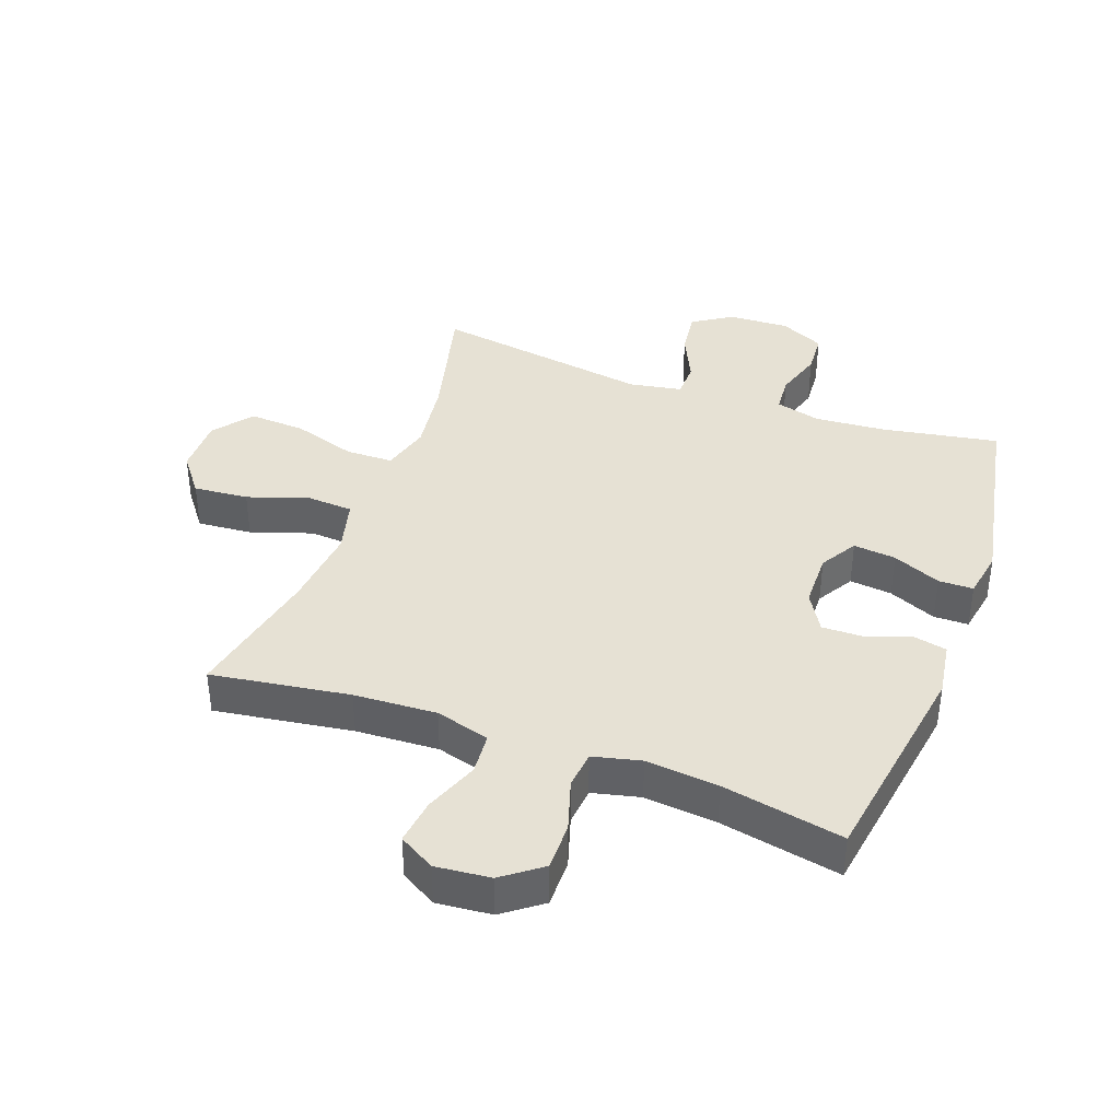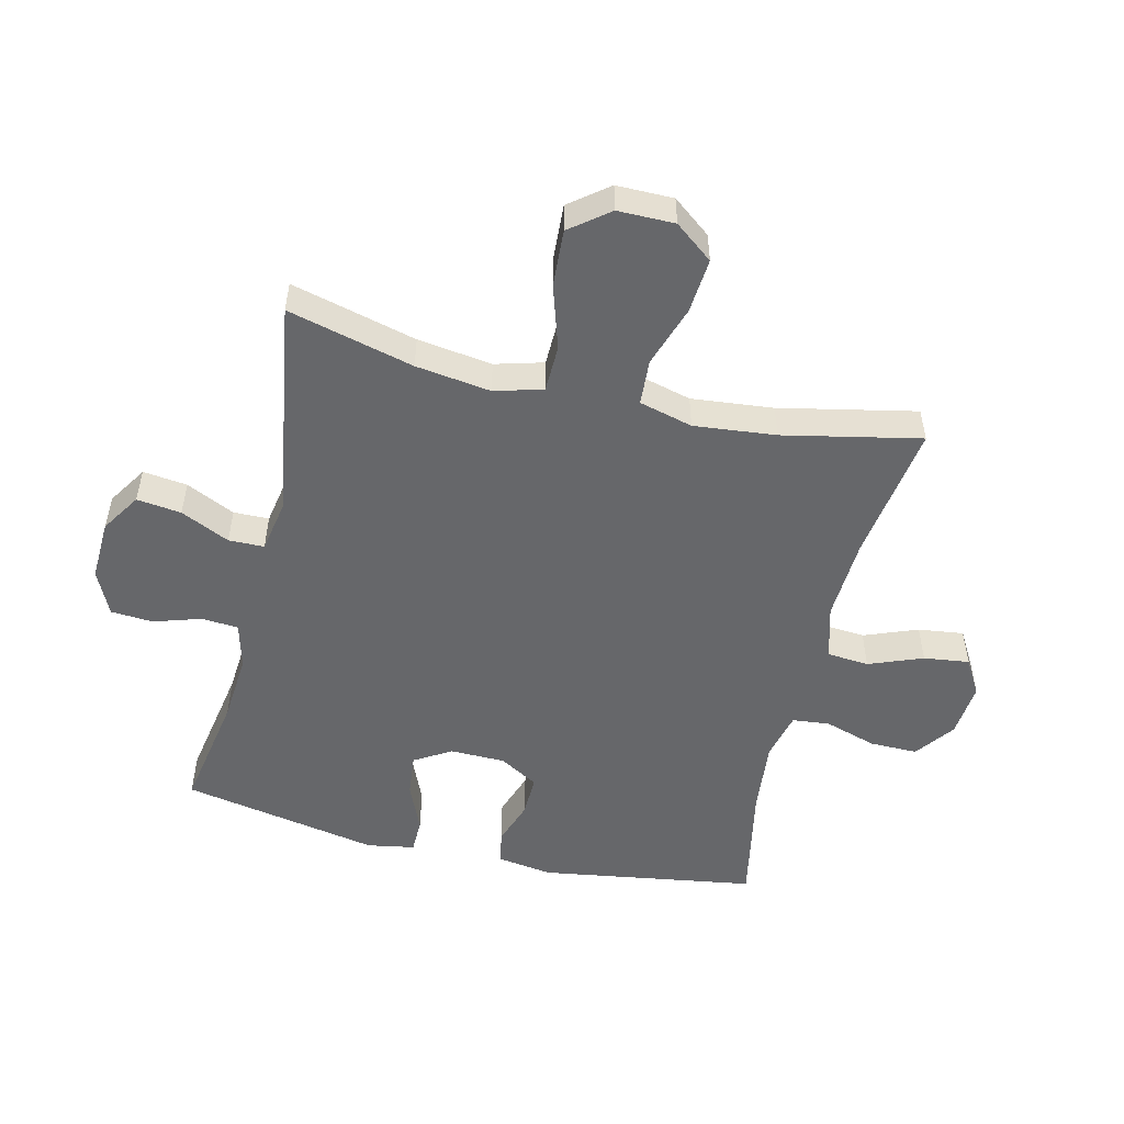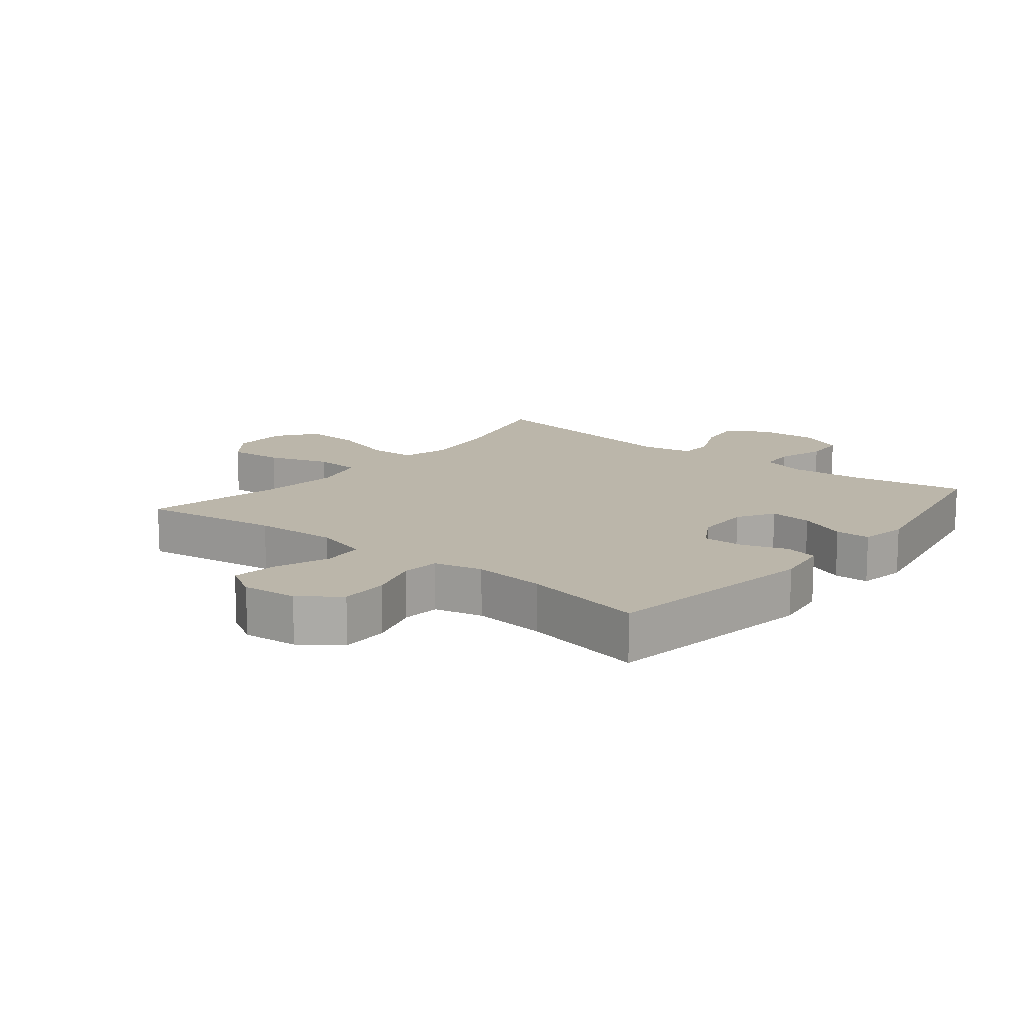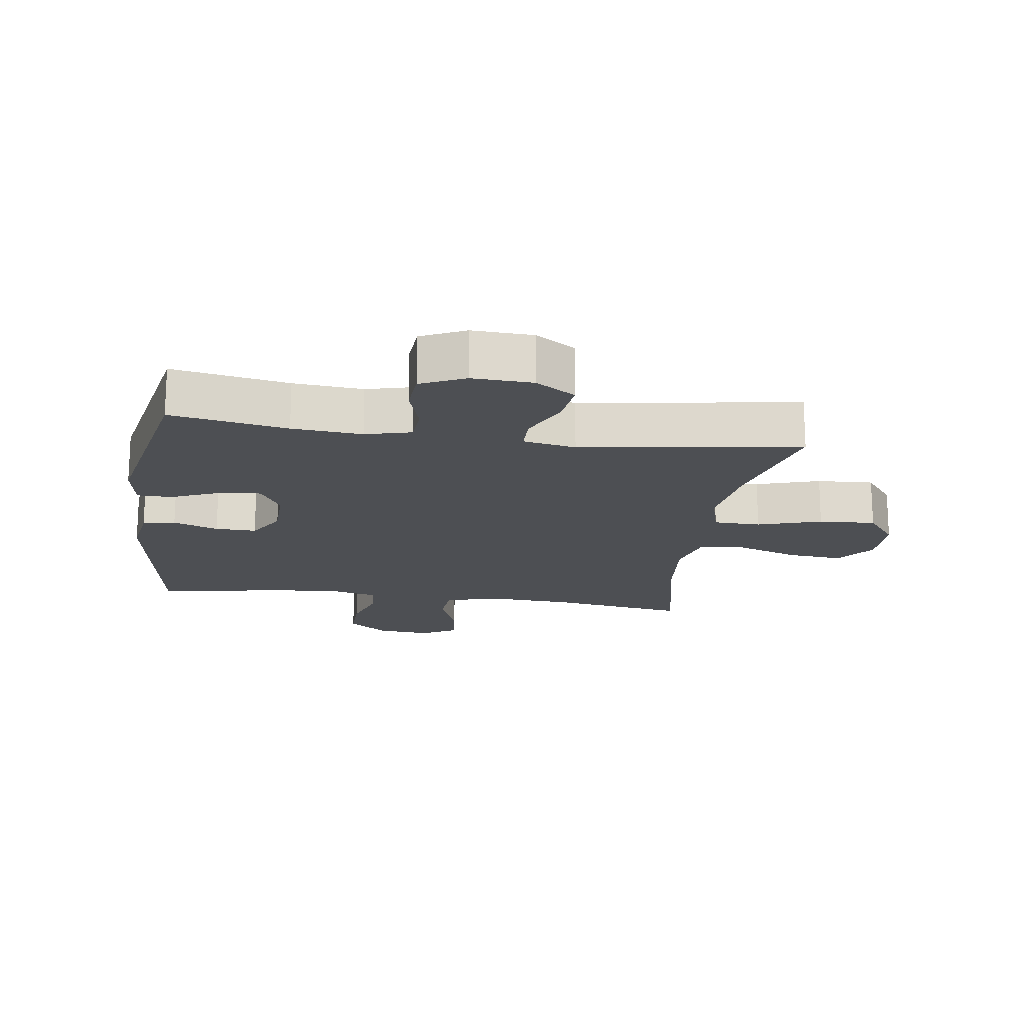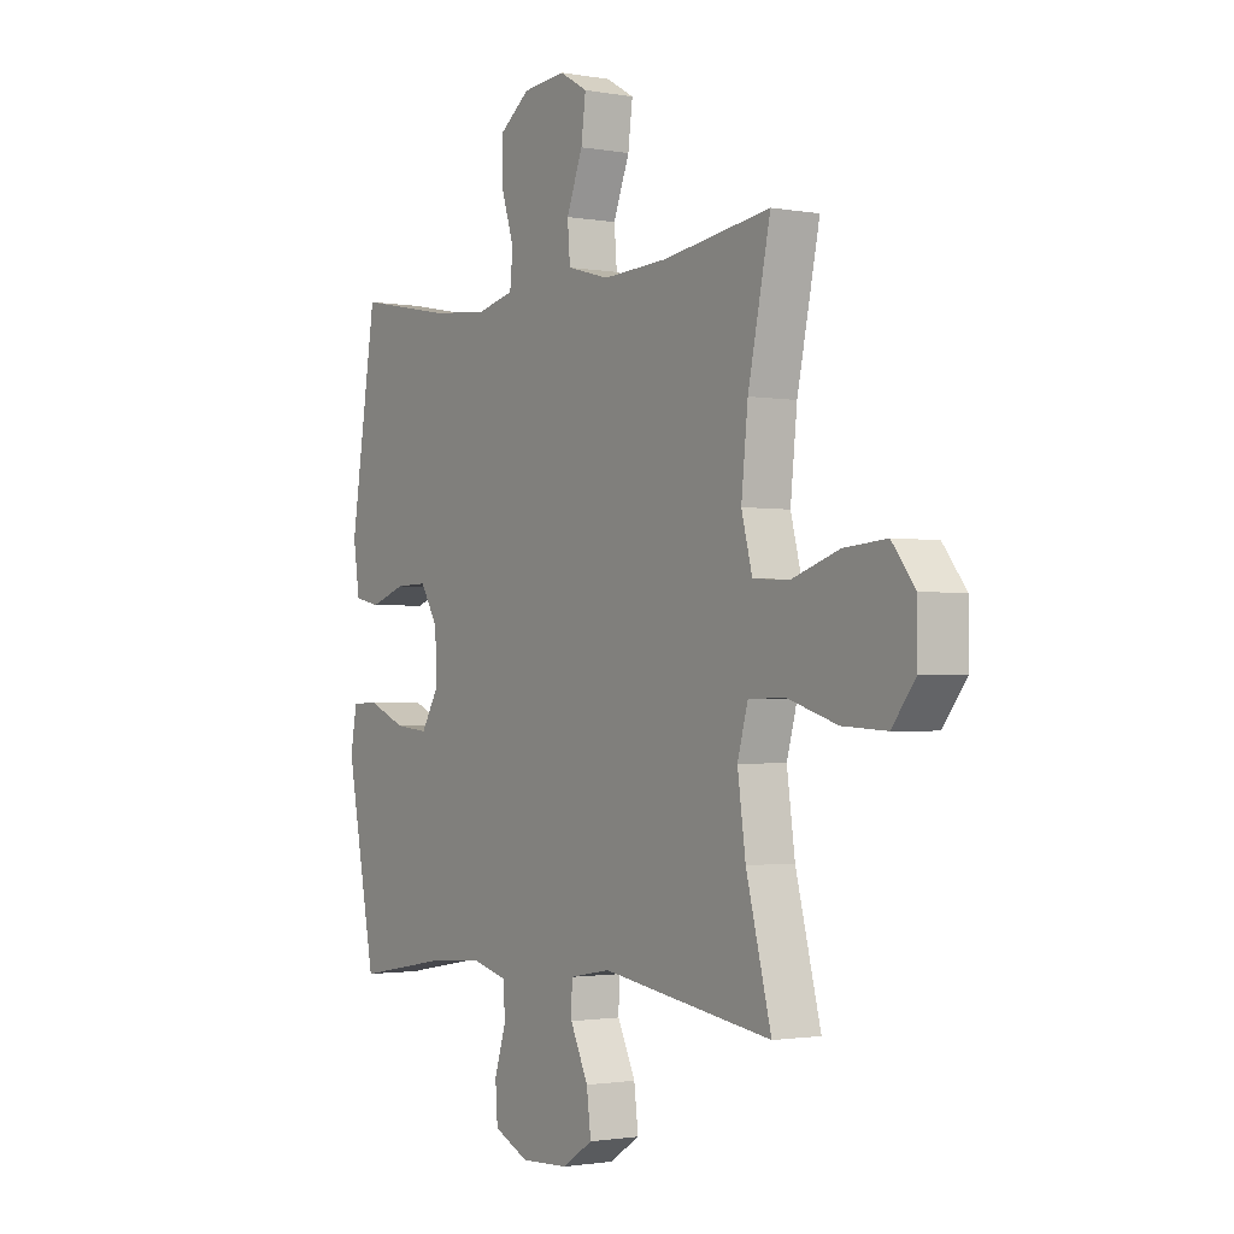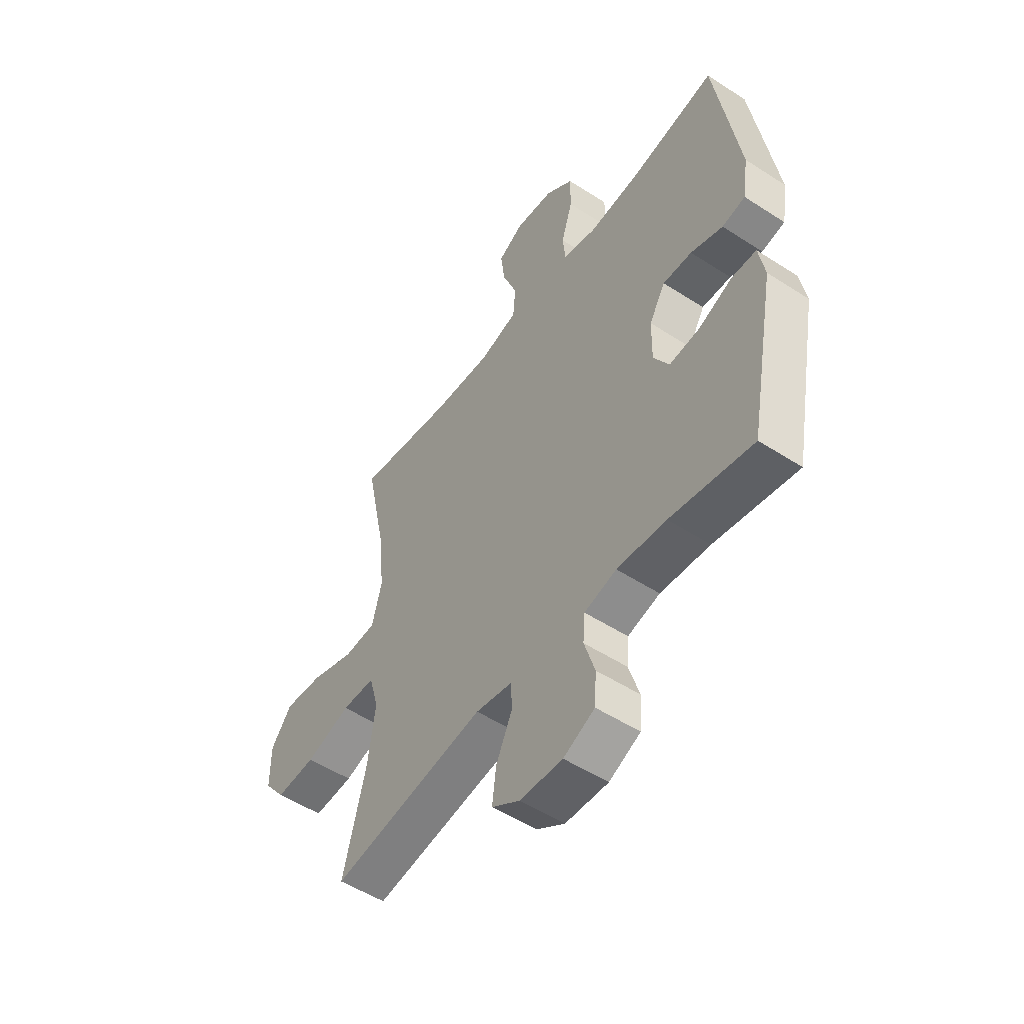
<metadata>
{"format":"obj","ext":"obj","renderer":"f3d","projection":"perspective","resolution":1024,"background":"white","views":[{"elev":39.3,"azim":20.1,"up":"+Y"},{"elev":-52.2,"azim":-103.4,"up":"+Y"},{"elev":13.9,"azim":38.9,"up":"+Y"},{"elev":-17.8,"azim":171.7,"up":"+Y"},{"elev":-1.6,"azim":-123.4,"up":"+Z"},{"elev":-52.1,"azim":55.0,"up":"+Z"}]}
</metadata>
<code>
o path1262
v -0.126 0.0375 -0.4458
v -0.03995 0.0375 -0.4615
v -0.03888 0.0375 -0.5198
v -0.07646 0.0375 -0.6
v -0.08561 0.0375 -0.673
v -0.02061 0.0375 -0.7145
v 0.07878 0.0375 -0.7187
v 0.1514 0.0375 -0.6846
v 0.1561 0.0375 -0.6161
v 0.1315 0.0375 -0.5375
v 0.1362 0.0375 -0.4778
v 0.211 0.0375 -0.4582
v 0.3253 0.0375 -0.4673
v 0.5163 0.0375 -0.5013
v 0.5784 0.0375 -0.1771
v 0.5649 0.0375 -0.09952
v 0.5079 0.0375 -0.09861
v 0.4293 0.0375 -0.1322
v 0.3594 0.0375 -0.1395
v 0.3234 0.0375 -0.07919
v 0.325 0.0375 0.01112
v 0.3624 0.0375 0.07422
v 0.4297 0.0375 0.07251
v 0.5038 0.0375 0.04699
v 0.5574 0.0375 0.0583
v 0.571 0.0375 0.1479
v 0.5163 0.0375 0.5006
v 0.3176 0.0375 0.462
v 0.1983 0.0375 0.4505
v 0.1196 0.0375 0.4693
v 0.1135 0.0375 0.5311
v 0.1399 0.0375 0.6155
v 0.1406 0.0375 0.6938
v 0.07682 0.0375 0.7415
v -0.0132 0.0375 0.7502
v -0.07203 0.0375 0.7161
v -0.0625 0.0375 0.6413
v -0.02847 0.0375 0.5529
v -0.03403 0.0375 0.4842
v -0.1231 0.0375 0.4596
v -0.2589 0.0375 0.4668
v -0.4854 0.0375 0.5006
v -0.4384 0.0375 0.276
v -0.4245 0.0375 0.1416
v -0.4473 0.0375 0.05377
v -0.5223 0.0375 0.04904
v -0.6231 0.0375 0.08288
v -0.7131 0.0375 0.09051
v -0.7617 0.0375 0.028
v -0.7618 0.0375 -0.0653
v -0.7124 0.0375 -0.1292
v -0.6193 0.0375 -0.1239
v -0.5147 0.0375 -0.09104
v -0.4376 0.0375 -0.09272
v -0.4158 0.0375 -0.1718
v -0.4327 0.0375 -0.2948
v -0.4854 0.0375 -0.5013
v -0.126 -0.0375 -0.4458
v -0.03995 -0.0375 -0.4615
v -0.03888 -0.0375 -0.5198
v -0.07646 -0.0375 -0.6
v -0.08561 -0.0375 -0.673
v -0.02061 -0.0375 -0.7145
v 0.07878 -0.0375 -0.7187
v 0.1514 -0.0375 -0.6846
v 0.1561 -0.0375 -0.6161
v 0.1315 -0.0375 -0.5375
v 0.1362 -0.0375 -0.4778
v 0.211 -0.0375 -0.4582
v 0.3253 -0.0375 -0.4673
v 0.5163 -0.0375 -0.5013
v 0.5784 -0.0375 -0.1771
v 0.5649 -0.0375 -0.09952
v 0.5079 -0.0375 -0.09861
v 0.4293 -0.0375 -0.1322
v 0.3594 -0.0375 -0.1395
v 0.3234 -0.0375 -0.07919
v 0.325 -0.0375 0.01112
v 0.3624 -0.0375 0.07422
v 0.4297 -0.0375 0.07251
v 0.5038 -0.0375 0.04699
v 0.5574 -0.0375 0.0583
v 0.571 -0.0375 0.1479
v 0.5163 -0.0375 0.5006
v 0.3176 -0.0375 0.462
v 0.1983 -0.0375 0.4505
v 0.1196 -0.0375 0.4693
v 0.1135 -0.0375 0.5311
v 0.1399 -0.0375 0.6155
v 0.1406 -0.0375 0.6938
v 0.07682 -0.0375 0.7415
v -0.0132 -0.0375 0.7502
v -0.07203 -0.0375 0.7161
v -0.0625 -0.0375 0.6413
v -0.02847 -0.0375 0.5529
v -0.03403 -0.0375 0.4842
v -0.1231 -0.0375 0.4596
v -0.2589 -0.0375 0.4668
v -0.4854 -0.0375 0.5006
v -0.4384 -0.0375 0.276
v -0.4245 -0.0375 0.1416
v -0.4473 -0.0375 0.05377
v -0.5223 -0.0375 0.04904
v -0.6231 -0.0375 0.08288
v -0.7131 -0.0375 0.09051
v -0.7617 -0.0375 0.028
v -0.7618 -0.0375 -0.0653
v -0.7124 -0.0375 -0.1292
v -0.6193 -0.0375 -0.1239
v -0.5147 -0.0375 -0.09104
v -0.4376 -0.0375 -0.09272
v -0.4158 -0.0375 -0.1718
v -0.4327 -0.0375 -0.2948
v -0.4854 -0.0375 -0.5013
v 0.5784 0.0375 -0.1771
v 0.5649 0.0375 -0.09952
v 0.5649 0.0375 -0.09952
v 0.5574 0.0375 0.0583
v 0.5574 0.0375 0.0583
v 0.571 0.0375 0.1479
v 0.5079 0.0375 -0.09861
v 0.5038 0.0375 0.04699
v 0.5163 0.0375 -0.5013
v 0.5163 0.0375 -0.5013
v 0.5163 0.0375 0.5006
v 0.5163 0.0375 0.5006
v 0.4293 0.0375 -0.1322
v 0.4297 0.0375 0.07251
v 0.3253 0.0375 -0.4673
v 0.3624 0.0375 0.07422
v 0.3624 0.0375 0.07422
v 0.3594 0.0375 -0.1395
v 0.3594 0.0375 -0.1395
v 0.3176 0.0375 0.462
v 0.325 0.0375 0.01112
v 0.3234 0.0375 -0.07919
v 0.211 0.0375 -0.4582
v 0.1983 0.0375 0.4505
v 0.1362 0.0375 -0.4778
v 0.1362 0.0375 -0.4778
v 0.1196 0.0375 0.4693
v 0.1196 0.0375 0.4693
v 0.1514 0.0375 -0.6846
v 0.1514 0.0375 -0.6846
v 0.1561 0.0375 -0.6161
v 0.1315 0.0375 -0.5375
v 0.07878 0.0375 -0.7187
v 0.1399 0.0375 0.6155
v 0.1406 0.0375 0.6938
v 0.07682 0.0375 0.7415
v 0.1135 0.0375 0.5311
v -0.02061 0.0375 -0.7145
v -0.0132 0.0375 0.7502
v -0.07203 0.0375 0.7161
v -0.07203 0.0375 0.7161
v -0.08561 0.0375 -0.673
v -0.08561 0.0375 -0.673
v -0.02847 0.0375 0.5529
v -0.03403 0.0375 0.4842
v -0.03403 0.0375 0.4842
v -0.0625 0.0375 0.6413
v -0.03995 0.0375 -0.4615
v -0.03995 0.0375 -0.4615
v -0.03888 0.0375 -0.5198
v -0.1231 0.0375 0.4596
v -0.07646 0.0375 -0.6
v -0.126 0.0375 -0.4458
v -0.2589 0.0375 0.4668
v -0.4158 0.0375 -0.1718
v -0.4327 0.0375 -0.2948
v -0.4376 0.0375 -0.09272
v -0.4376 0.0375 -0.09272
v -0.4245 0.0375 0.1416
v -0.4473 0.0375 0.05377
v -0.4473 0.0375 0.05377
v -0.4384 0.0375 0.276
v -0.5147 0.0375 -0.09104
v -0.5223 0.0375 0.04904
v -0.4854 0.0375 0.5006
v -0.4854 0.0375 0.5006
v -0.4854 0.0375 -0.5013
v -0.4854 0.0375 -0.5013
v -0.6193 0.0375 -0.1239
v -0.6231 0.0375 0.08288
v -0.7124 0.0375 -0.1292
v -0.7131 0.0375 0.09051
v -0.7618 0.0375 -0.0653
v -0.7617 0.0375 0.028
v 0.5784 -0.0375 -0.1771
v 0.5649 -0.0375 -0.09952
v 0.5649 -0.0375 -0.09952
v 0.5574 -0.0375 0.0583
v 0.5574 -0.0375 0.0583
v 0.571 -0.0375 0.1479
v 0.5079 -0.0375 -0.09861
v 0.5038 -0.0375 0.04699
v 0.5163 -0.0375 -0.5013
v 0.5163 -0.0375 -0.5013
v 0.5163 -0.0375 0.5006
v 0.5163 -0.0375 0.5006
v 0.4293 -0.0375 -0.1322
v 0.4297 -0.0375 0.07251
v 0.3253 -0.0375 -0.4673
v 0.3624 -0.0375 0.07422
v 0.3624 -0.0375 0.07422
v 0.3594 -0.0375 -0.1395
v 0.3594 -0.0375 -0.1395
v 0.3176 -0.0375 0.462
v 0.325 -0.0375 0.01112
v 0.3234 -0.0375 -0.07919
v 0.211 -0.0375 -0.4582
v 0.1983 -0.0375 0.4505
v 0.1362 -0.0375 -0.4778
v 0.1362 -0.0375 -0.4778
v 0.1196 -0.0375 0.4693
v 0.1196 -0.0375 0.4693
v 0.1514 -0.0375 -0.6846
v 0.1514 -0.0375 -0.6846
v 0.1561 -0.0375 -0.6161
v 0.1315 -0.0375 -0.5375
v 0.07878 -0.0375 -0.7187
v 0.1399 -0.0375 0.6155
v 0.1406 -0.0375 0.6938
v 0.07682 -0.0375 0.7415
v 0.1135 -0.0375 0.5311
v -0.02061 -0.0375 -0.7145
v -0.0132 -0.0375 0.7502
v -0.07203 -0.0375 0.7161
v -0.07203 -0.0375 0.7161
v -0.08561 -0.0375 -0.673
v -0.08561 -0.0375 -0.673
v -0.02847 -0.0375 0.5529
v -0.03403 -0.0375 0.4842
v -0.03403 -0.0375 0.4842
v -0.0625 -0.0375 0.6413
v -0.03995 -0.0375 -0.4615
v -0.03995 -0.0375 -0.4615
v -0.03888 -0.0375 -0.5198
v -0.1231 -0.0375 0.4596
v -0.07646 -0.0375 -0.6
v -0.126 -0.0375 -0.4458
v -0.2589 -0.0375 0.4668
v -0.4158 -0.0375 -0.1718
v -0.4327 -0.0375 -0.2948
v -0.4376 -0.0375 -0.09272
v -0.4376 -0.0375 -0.09272
v -0.4245 -0.0375 0.1416
v -0.4473 -0.0375 0.05377
v -0.4473 -0.0375 0.05377
v -0.4384 -0.0375 0.276
v -0.5147 -0.0375 -0.09104
v -0.5223 -0.0375 0.04904
v -0.4854 -0.0375 0.5006
v -0.4854 -0.0375 0.5006
v -0.4854 -0.0375 -0.5013
v -0.4854 -0.0375 -0.5013
v -0.6193 -0.0375 -0.1239
v -0.6231 -0.0375 0.08288
v -0.7124 -0.0375 -0.1292
v -0.7131 -0.0375 0.09051
v -0.7618 -0.0375 -0.0653
v -0.7617 -0.0375 0.028
f 222 224 235
f 226 221 240
f 213 211 210
f 204 202 208
f 206 203 201
f 247 209 239
f 201 203 197
f 232 233 225
f 239 209 215
f 262 261 258
f 225 233 215
f 241 210 243
f 212 204 208
f 222 232 225
f 252 251 248
f 235 224 227
f 232 222 235
f 209 204 212
f 260 262 258
f 236 213 210
f 220 221 219
f 258 261 257
f 213 238 220
f 240 220 238
f 211 203 206
f 230 226 240
f 194 202 196
f 243 210 245
f 235 227 228
f 189 201 197
f 259 257 261
f 215 209 212
f 258 257 252
f 247 245 209
f 248 245 247
f 245 248 251
f 236 210 241
f 241 244 255
f 201 189 195
f 194 196 192
f 247 239 250
f 208 194 199
f 245 210 209
f 251 252 257
f 239 215 233
f 244 241 243
f 238 213 236
f 219 221 217
f 221 220 240
f 250 242 253
f 224 222 223
f 195 189 190
f 250 239 242
f 210 211 206
f 208 202 194
f 15 117 191 72
f 119 26 83 193
f 16 17 74 73
f 24 25 82 81
f 124 15 72 198
f 26 126 200 83
f 17 18 75 74
f 23 24 81 80
f 13 14 71 70
f 131 23 80 205
f 18 133 207 75
f 27 28 85 84
f 21 22 79 78
f 19 20 77 76
f 12 13 70 69
f 20 21 78 77
f 28 29 86 85
f 140 12 69 214
f 29 142 216 86
f 144 9 66 218
f 9 10 67 66
f 7 8 65 64
f 32 33 90 89
f 33 34 91 90
f 31 32 89 88
f 10 11 68 67
f 30 31 88 87
f 6 7 64 63
f 34 35 92 91
f 35 155 229 92
f 157 6 63 231
f 38 160 234 95
f 37 38 95 94
f 36 37 94 93
f 163 3 60 237
f 39 40 97 96
f 4 5 62 61
f 3 4 61 60
f 1 2 59 58
f 40 41 98 97
f 55 56 113 112
f 172 55 112 246
f 44 175 249 101
f 43 44 101 100
f 53 54 111 110
f 45 46 103 102
f 180 43 100 254
f 41 42 99 98
f 182 1 58 256
f 56 57 114 113
f 52 53 110 109
f 46 47 104 103
f 51 52 109 108
f 47 48 105 104
f 50 51 108 107
f 49 50 107 106
f 48 49 106 105
f 148 161 150
f 152 166 147
f 139 136 137
f 130 134 128
f 132 127 129
f 173 165 135
f 127 123 129
f 158 151 159
f 165 141 135
f 188 184 187
f 151 141 159
f 167 169 136
f 138 134 130
f 148 151 158
f 178 174 177
f 161 153 150
f 158 161 148
f 135 138 130
f 186 184 188
f 162 136 139
f 146 145 147
f 184 183 187
f 139 146 164
f 166 164 146
f 137 132 129
f 156 166 152
f 120 122 128
f 169 171 136
f 161 154 153
f 115 123 127
f 185 187 183
f 141 138 135
f 184 178 183
f 173 135 171
f 174 173 171
f 171 177 174
f 162 167 136
f 167 181 170
f 127 121 115
f 120 118 122
f 173 176 165
f 134 125 120
f 171 135 136
f 177 183 178
f 165 159 141
f 170 169 167
f 164 162 139
f 145 143 147
f 147 166 146
f 176 179 168
f 150 149 148
f 121 116 115
f 176 168 165
f 136 132 137
f 134 120 128

</code>
